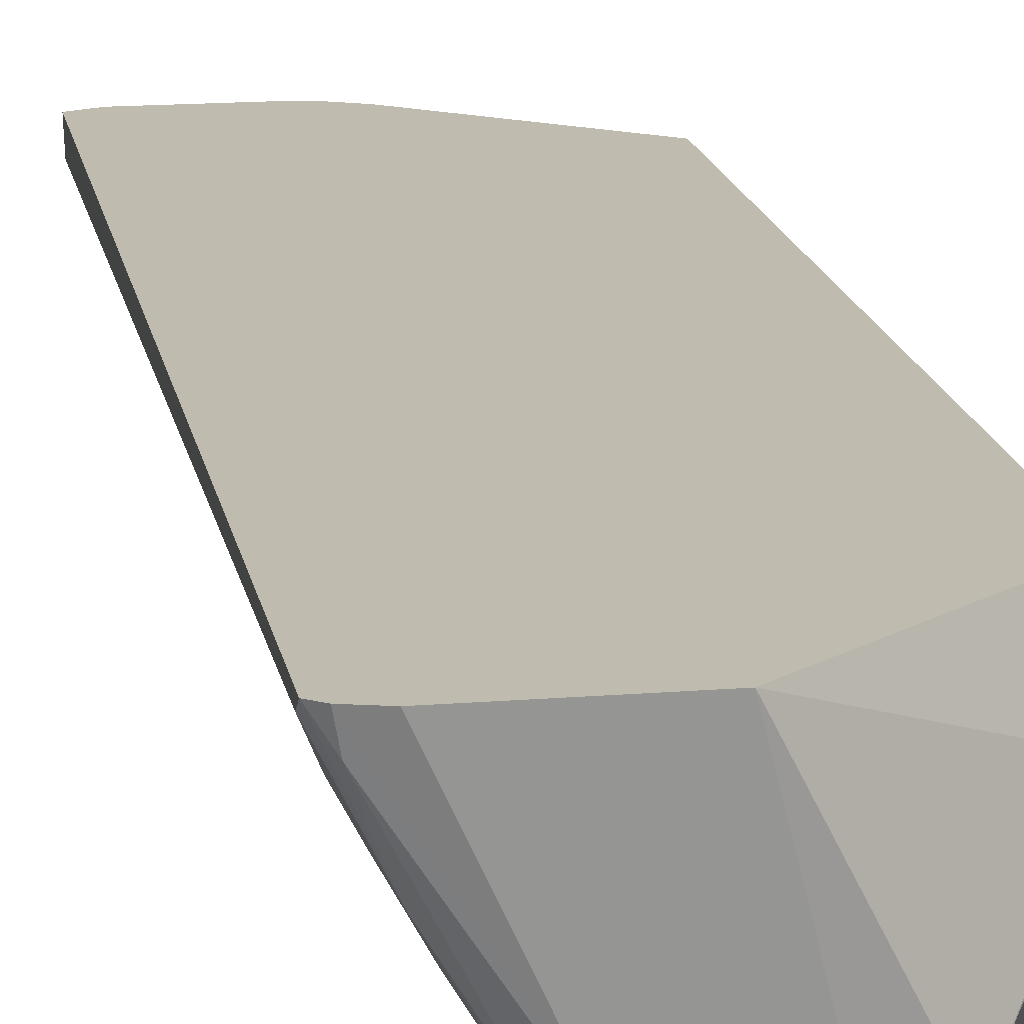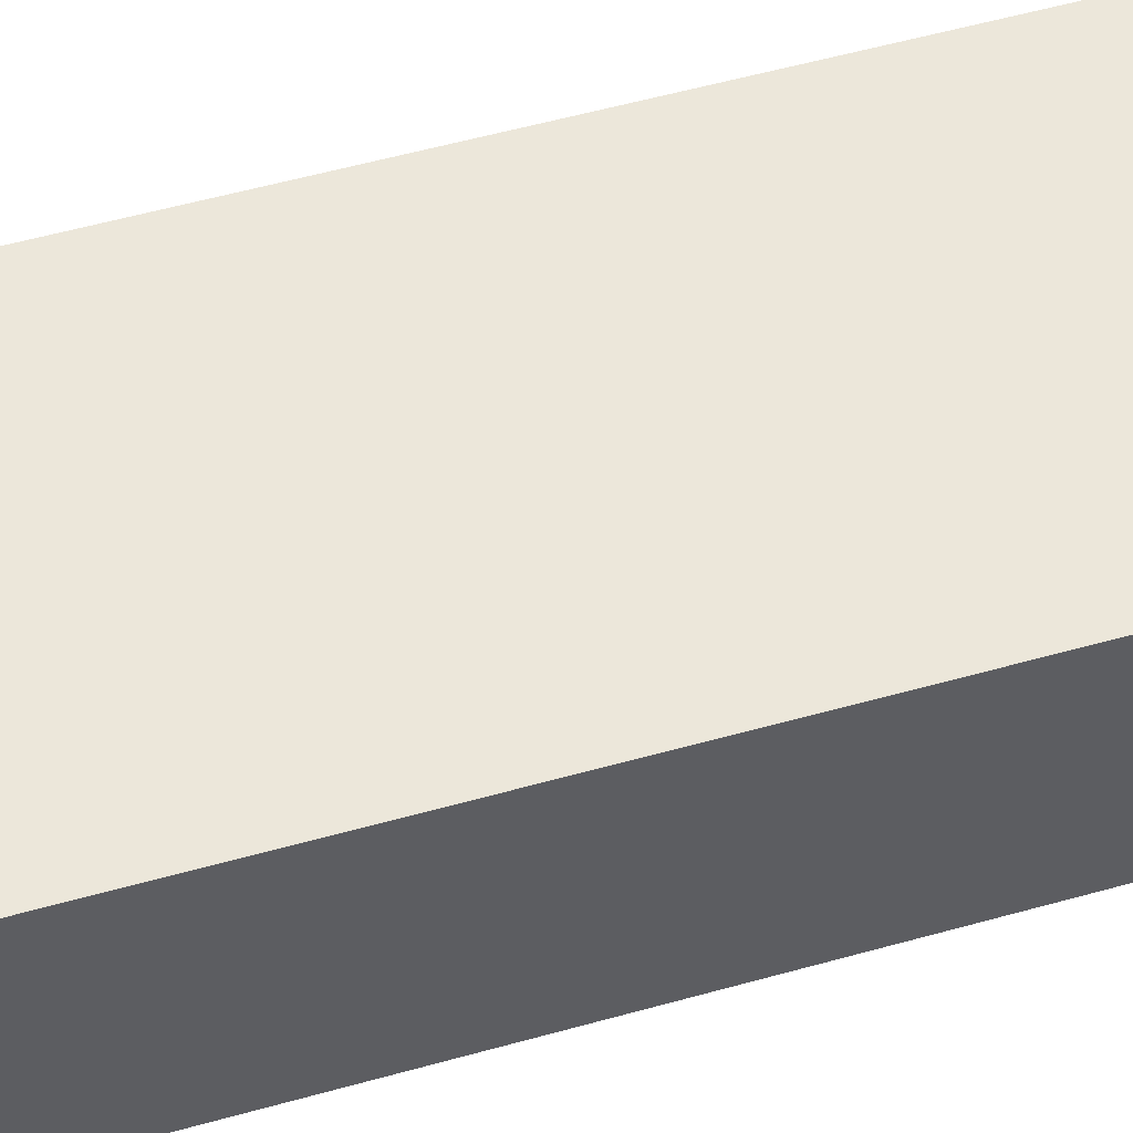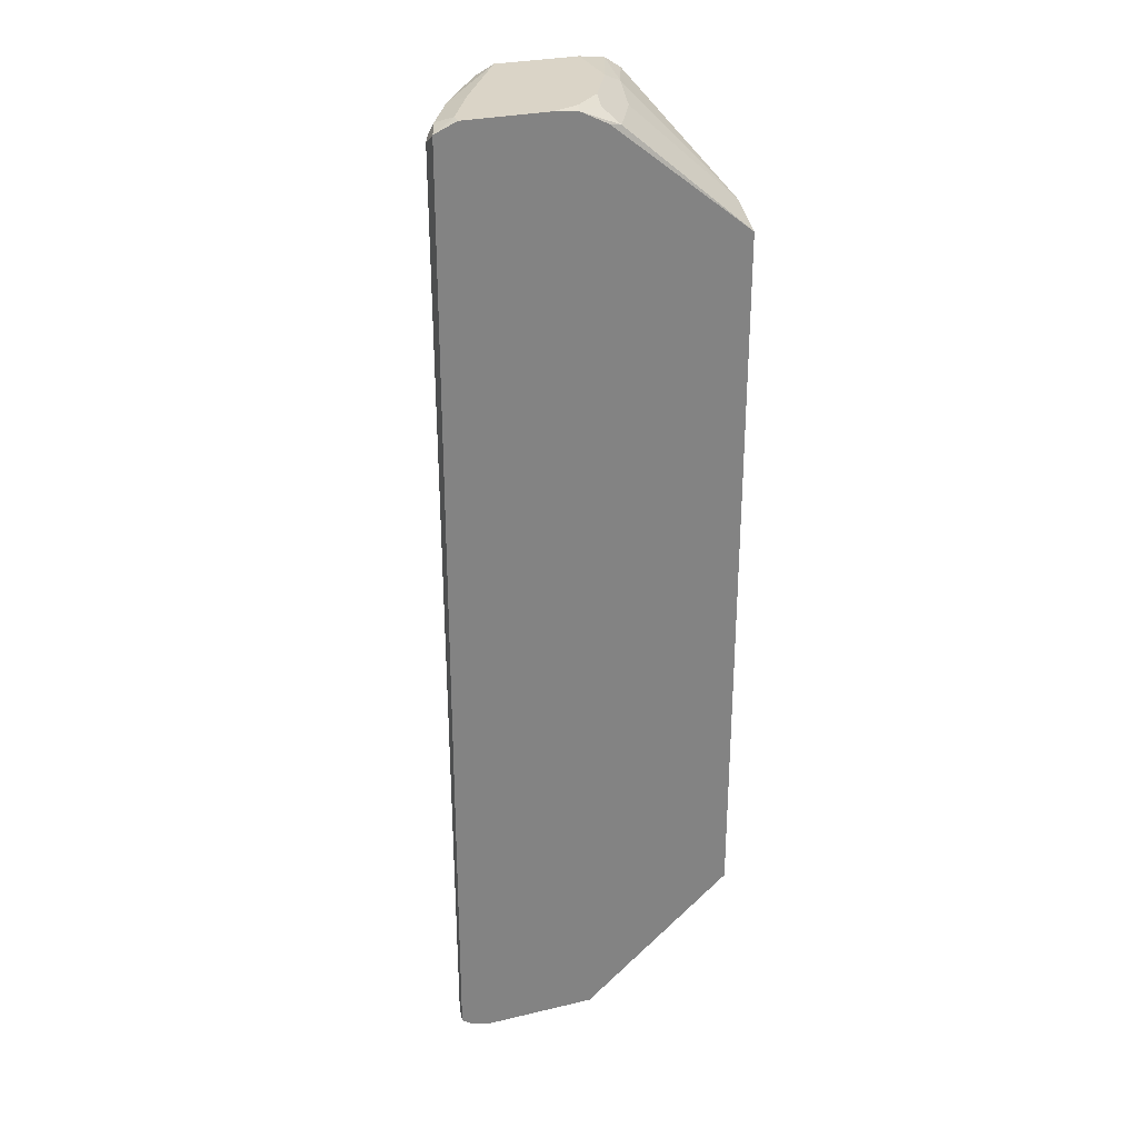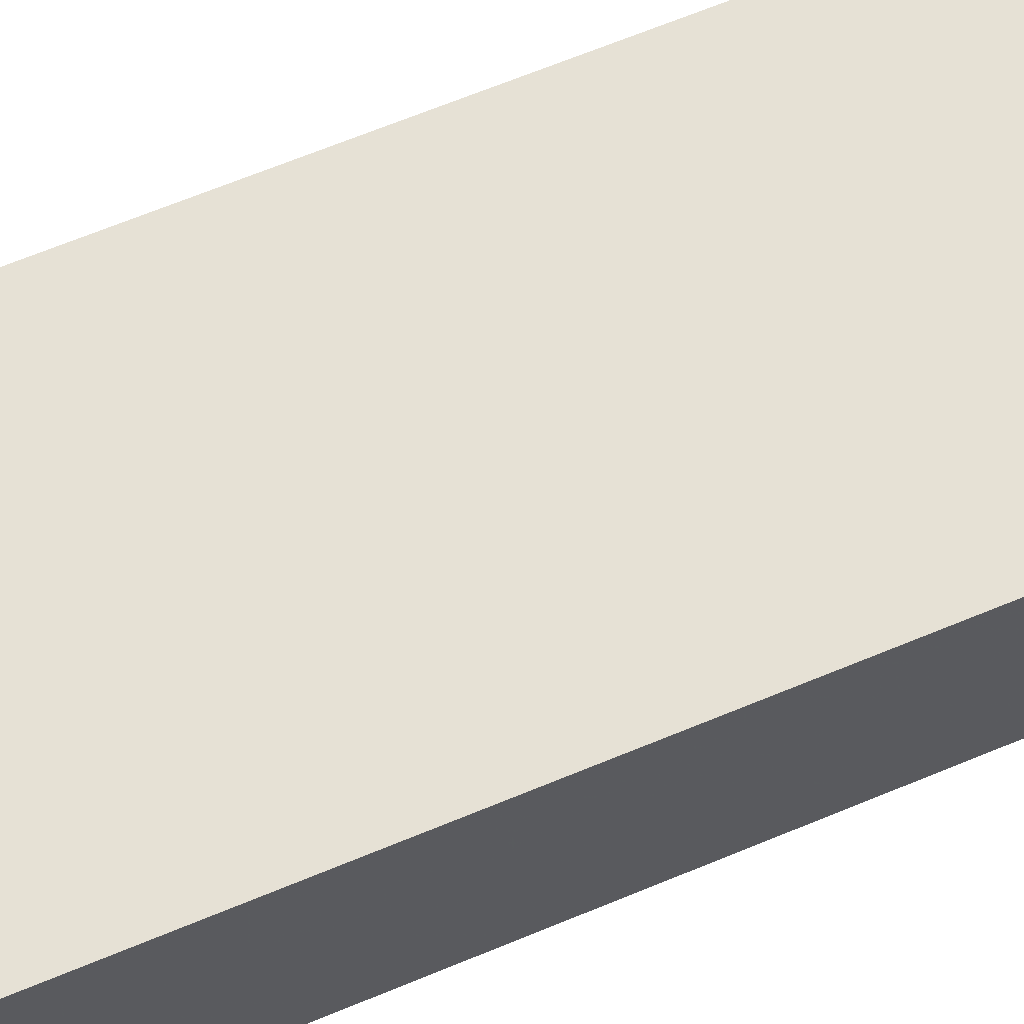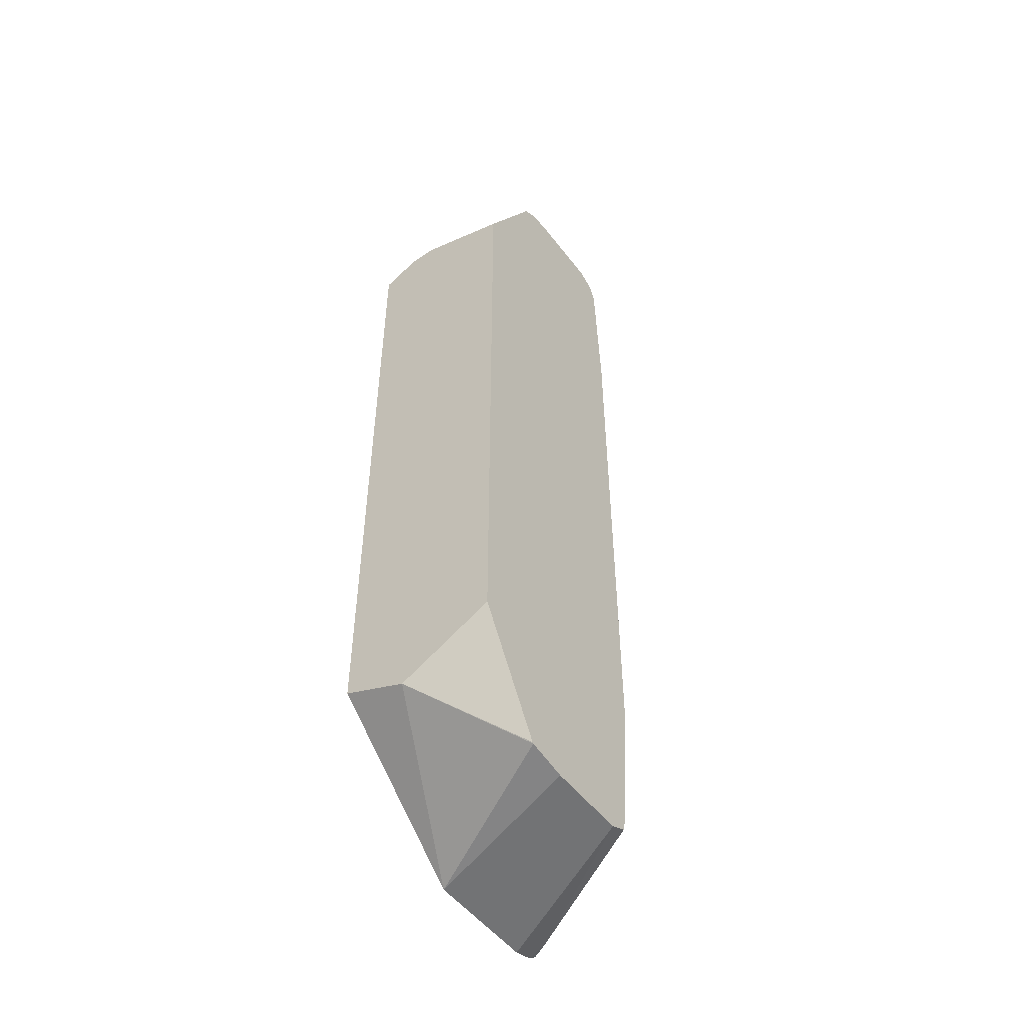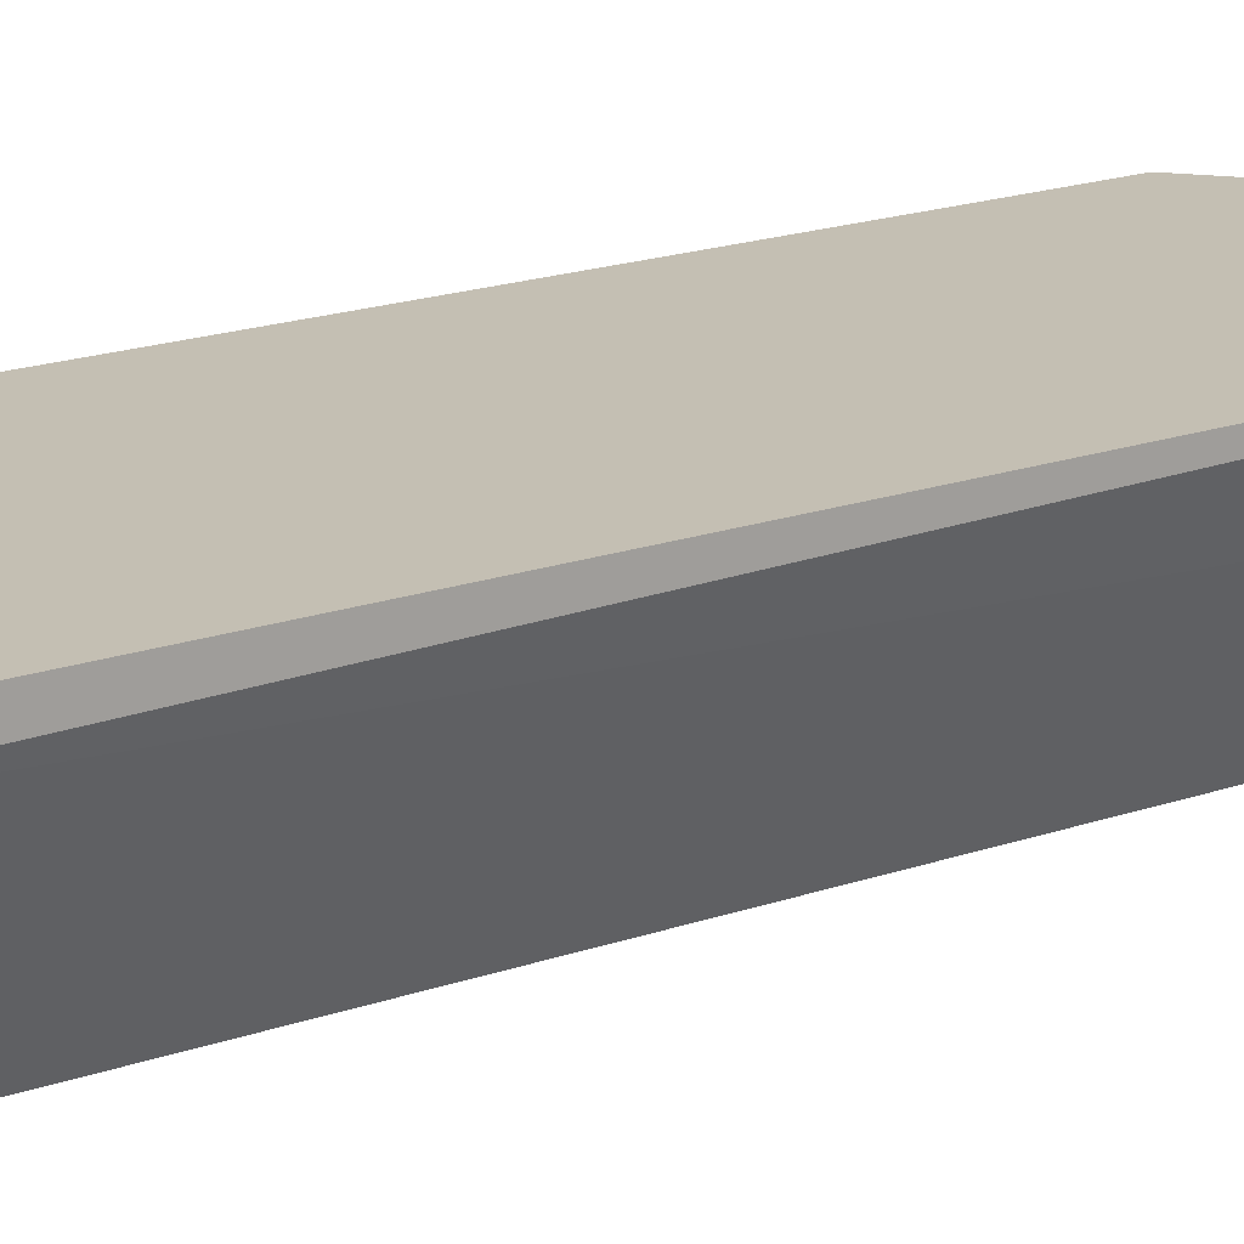
<metadata>
{"format":"obj","ext":"obj","renderer":"f3d","projection":"perspective","resolution":1024,"background":"white","views":[{"elev":16.0,"azim":-9.6,"up":"+Z"},{"elev":52.2,"azim":72.9,"up":"+Z"},{"elev":28.9,"azim":-19.4,"up":"+Y"},{"elev":64.7,"azim":67.1,"up":"+Z"},{"elev":-51.4,"azim":126.2,"up":"+Y"},{"elev":17.7,"azim":-125.3,"up":"+Z"}]}
</metadata>
<code>
v -0.2803 -0.2871 -0.07635
v -0.2803 -0.281 -0.08092
v -0.2584 -0.2751 -0.1251
v -0.2723 -0.289 -0.08893
v -0.2748 -0.2915 -0.07635
v -0.2803 0.294 -0.07635
v -0.2803 -0.2803 -0.08123
v -0.2279 -0.2779 -0.1748
v -0.2668 -0.2167 -0.1167
v -0.2557 -0.2056 -0.1389
v -0.2374 -0.1834 -0.1748
v -0.2302 -0.2667 -0.1748
v -0.2167 -0.2834 -0.1748
v -0.2619 -0.2953 -0.07635
v -0.2802 0.2942 -0.07635
v -0.2751 0.2959 -0.0917
v -0.2779 0.289 -0.09449
v -0.2803 0.2865 -0.08957
v -0.2723 0.2779 -0.1056
v -0.2557 0.2779 -0.1389
v -0.2374 0.1834 -0.1748
v -0.1667 -0.2834 -0.1748
v -0.193 -0.2953 -0.07635
v -0.2668 0.3001 -0.07635
v -0.2668 0.3001 -0.08337
v -0.2584 0.2959 -0.1251
v -0.2612 0.289 -0.1278
v -0.2334 0.2834 -0.1748
v -0.142 -0.2791 -0.1748
v -0.09994 -0.2334 -0.1167
v -0.09994 -0.2167 -0.07635
v -0.2167 0.3001 -0.07635
v -0.2501 0.3001 -0.1167
v -0.2167 0.3001 -0.1748
v -0.2221 0.2974 -0.1748
v -0.2279 0.2945 -0.1748
v -0.2305 0.2892 -0.1748
v -0.1414 -0.2785 -0.1748
v -0.09994 -0.2333 -0.117
v -0.09994 0.2223 -0.07635
v -0.2001 0.3001 -0.08337
v -0.2015 0.2987 -0.07635
v -0.1667 0.3001 -0.1748
v -0.09994 -0.2223 -0.1389
v -0.09994 -0.2251 -0.1333
v -0.09994 -0.2279 -0.1278
v -0.09994 -0.2041 -0.1748
v -0.09994 0.2333 -0.09992
v -0.1779 0.289 -0.07781
v -0.1852 0.2904 -0.07635
v -0.1834 0.3001 -0.1
v -0.1862 0.2973 -0.08615
v -0.1667 0.3001 -0.1334
v -0.1518 0.2984 -0.1748
v -0.09994 0.2112 -0.1748
v -0.09994 0.2334 -0.1
v -0.1612 0.289 -0.1112
v -0.1556 0.2945 -0.1389
v -0.1423 0.2921 -0.1748
v -0.09996 0.2124 -0.1748
v -0.09994 0.2334 -0.1167
v -0.1418 0.2917 -0.1748
f 30 47 55
f 26 34 35
f 26 35 36
f 26 36 27
f 27 36 37
f 29 38 30
f 30 45 44
f 30 39 46
f 30 46 45
f 30 44 47
f 26 33 34
f 30 38 39
f 25 33 26
f 20 28 21
f 24 34 33
f 24 43 34
f 24 53 43
f 24 51 53
f 24 41 51
f 24 32 41
f 23 30 31
f 23 29 30
f 22 29 23
f 20 27 28
f 18 20 19
f 30 55 61
f 24 33 25
f 30 61 56
f 54 58 59
f 30 48 40
f 60 62 61
f 58 62 59
f 56 58 57
f 56 62 58
f 56 61 62
f 55 60 61
f 18 27 20
f 53 57 58
f 53 58 54
f 49 56 57
f 49 51 52
f 49 53 51
f 49 57 53
f 48 56 49
f 43 53 54
f 42 49 52
f 42 50 49
f 41 52 51
f 41 42 52
f 40 49 50
f 40 48 49
f 38 47 44
f 38 46 39
f 38 45 46
f 38 44 45
f 32 42 41
f 30 40 31
f 30 56 48
f 17 26 27
f 27 37 28
f 16 26 17
f 6 15 16
f 5 13 14
f 4 8 13
f 4 13 5
f 3 12 8
f 3 11 12
f 3 10 11
f 3 9 10
f 3 7 9
f 3 8 4
f 2 7 3
f 1 7 2
f 1 18 7
f 1 6 18
f 1 15 6
f 1 24 15
f 1 32 24
f 1 42 32
f 1 40 50
f 1 31 40
f 1 23 31
f 1 14 23
f 1 5 14
f 1 4 5
f 1 3 4
f 1 2 3
f 17 27 18
f 6 16 17
f 6 17 18
f 1 50 42
f 8 12 11
f 16 25 26
f 7 18 9
f 15 25 16
f 15 24 25
f 13 23 14
f 13 22 23
f 10 20 21
f 10 19 20
f 10 18 19
f 9 18 10
f 8 22 13
f 8 29 22
f 8 38 29
f 8 47 38
f 10 21 11
f 8 60 55
f 8 55 47
f 8 11 21
f 8 28 37
f 8 37 36
f 8 21 28
f 8 35 34
f 8 36 35
f 8 43 54
f 8 54 59
f 8 59 62
f 8 62 60
f 8 34 43

</code>
